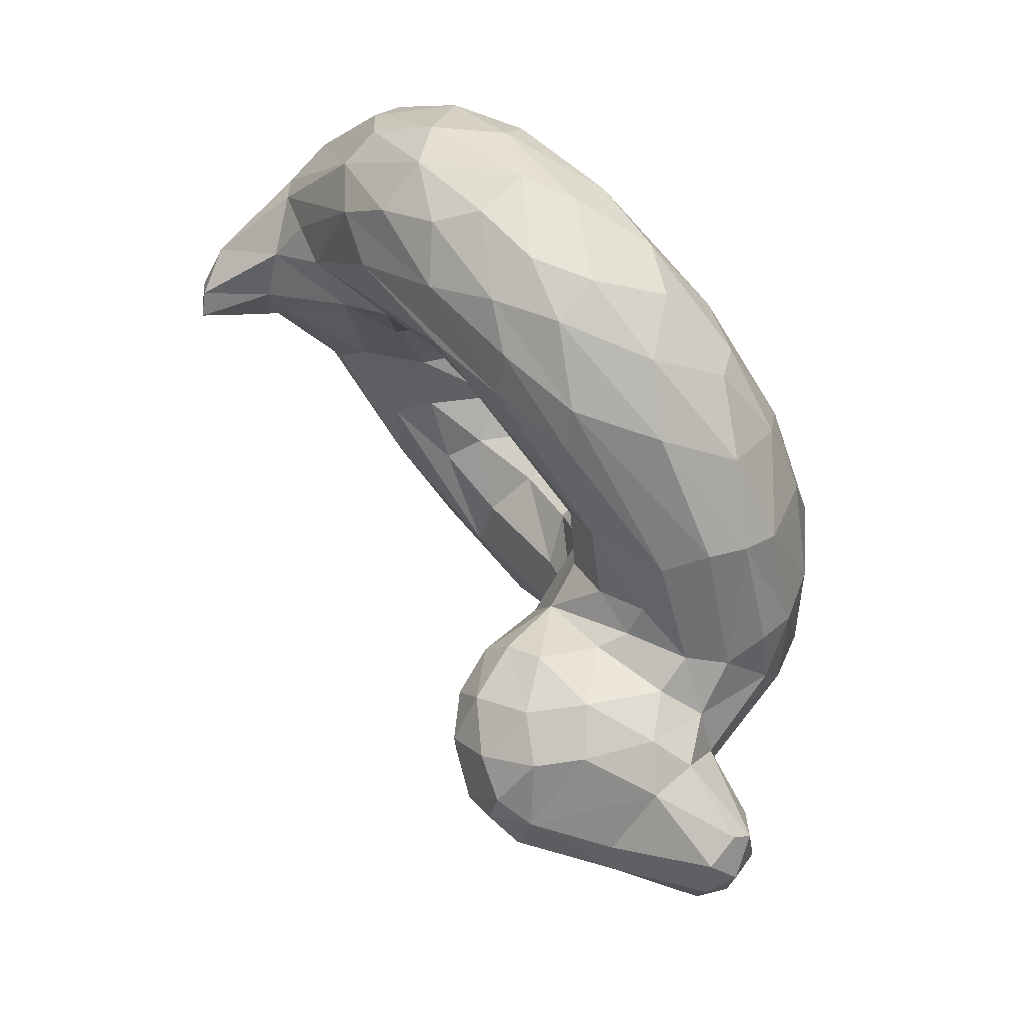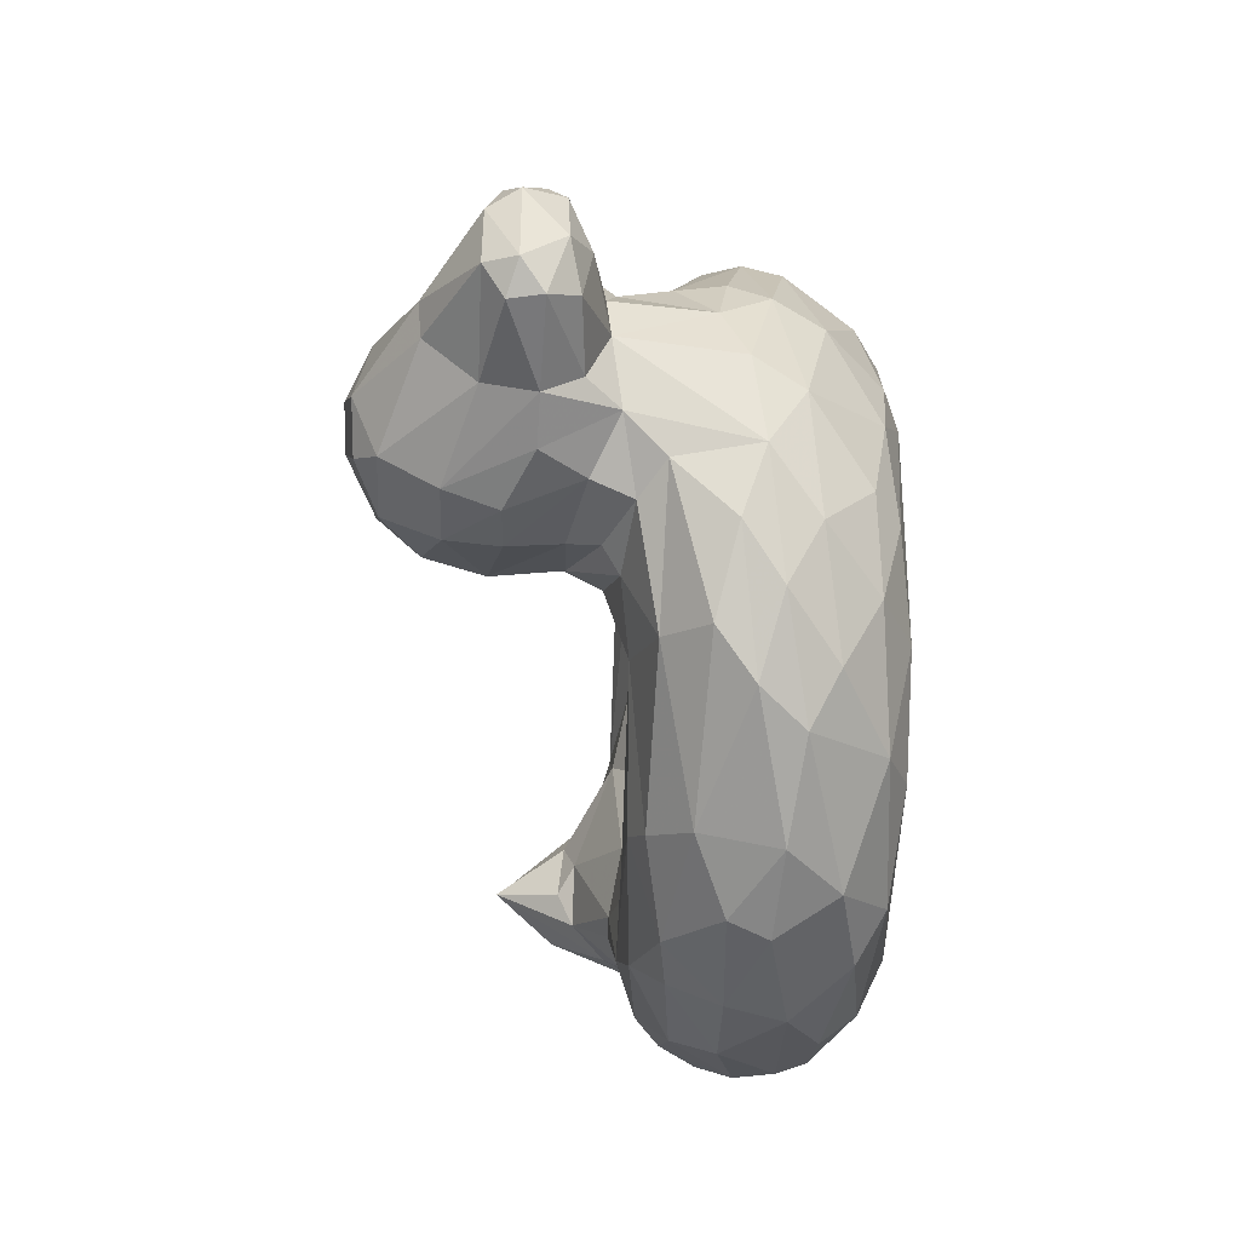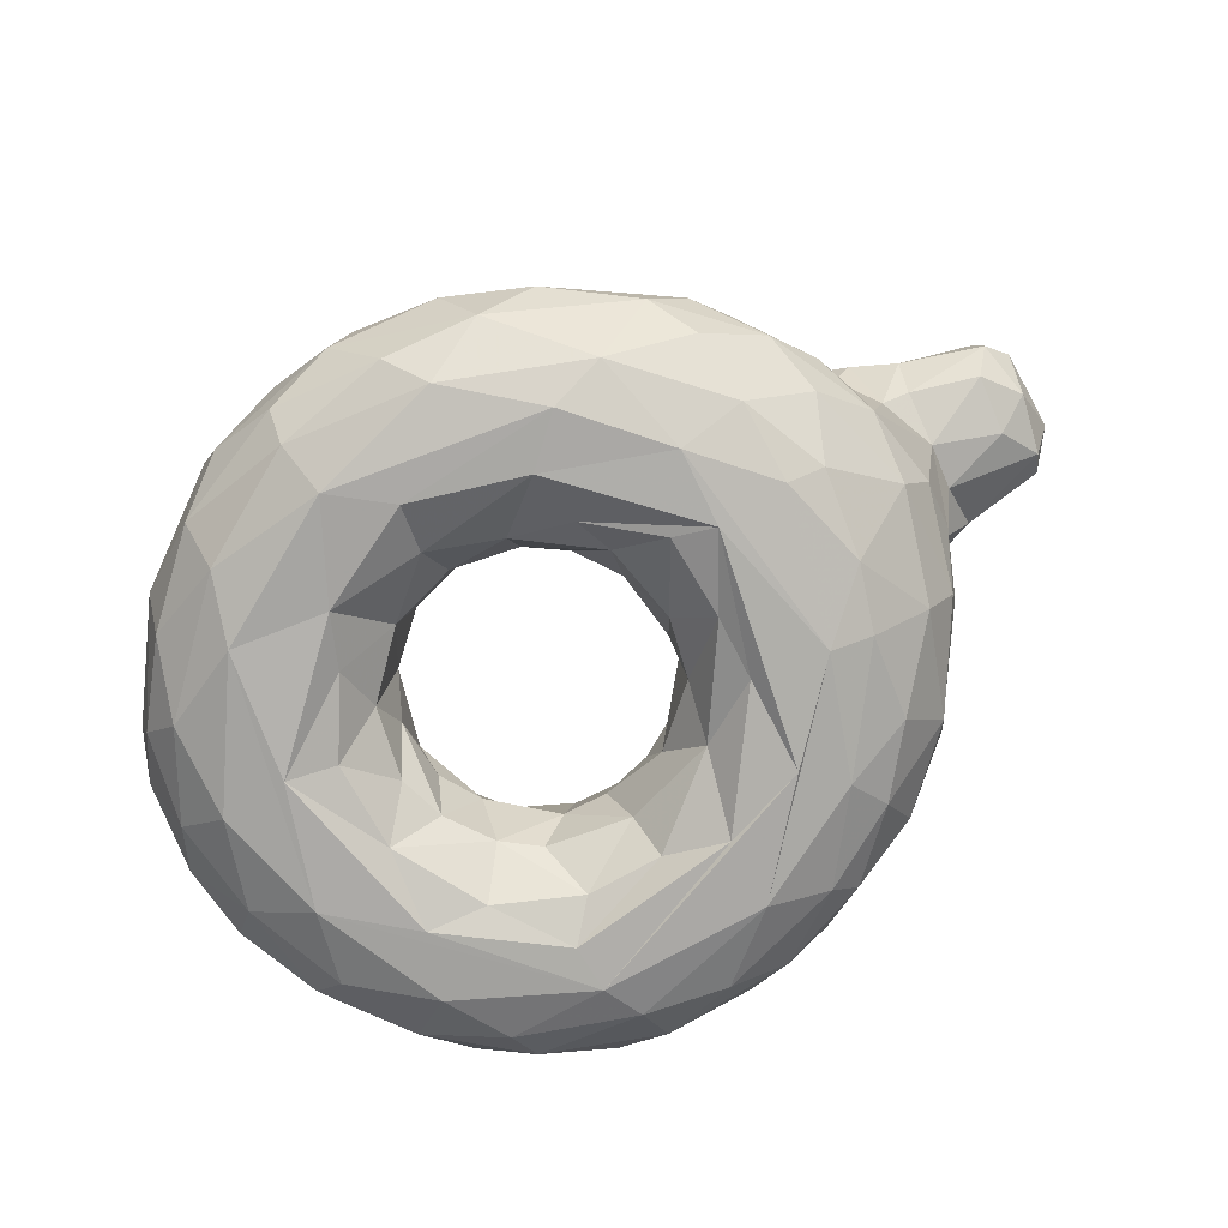
<metadata>
{"format":"obj","ext":"obj","renderer":"f3d","projection":"perspective","resolution":1024,"background":"white","views":[{"elev":70.3,"azim":-130.6,"up":"+Z"},{"elev":-43.3,"azim":-91.9,"up":"+Z"},{"elev":-77.1,"azim":-153.9,"up":"+Y"}]}
</metadata>
<code>
v -0.05736 -0.3291 -0.1171
v 0.01074 -0.3022 -0.1966
v 0.08966 -0.3076 -0.2444
v 0.2109 -0.2512 -0.2574
v 0.3217 -0.2431 -0.2179
v 0.4016 -0.2729 -0.1327
v 0.4367 -0.3025 -0.0426
v -0.1039 -0.1267 -0.1111
v -0.002278 -0.1626 -0.2199
v 0.1328 -0.177 -0.2731
v 0.2796 -0.1504 -0.273
v 0.4096 -0.1129 -0.2204
v 0.4607 -0.1369 -0.1052
v -0.1634 -0.04911 -0.2266
v -0.05581 -0.07898 -0.2807
v 0.1537 -0.0813 -0.3498
v 0.3153 -0.08047 -0.3254
v 0.4679 -0.05076 -0.2826
v 0.5641 -0.04924 -0.09506
v -0.224 0.009754 -0.1617
v -0.2261 -0.03447 -0.3232
v 0.1475 -0.03435 -0.4611
v 0.4451 -0.03399 -0.4513
v 0.6364 -0.02558 -0.2085
v -0.3643 -0.01563 -0.2612
v -0.3668 -0.07822 -0.3995
v -0.06193 -0.06694 -0.5659
v 0.1124 -0.09831 -0.6538
v 0.2853 -0.05153 -0.5781
v 0.5482 -0.07178 -0.5042
v 0.7625 -0.05274 -0.2361
v 0.8352 -0.02077 -0.1656
v -0.5824 -0.08678 -0.2037
v -0.4389 -0.1619 -0.4339
v -0.1363 -0.1426 -0.6164
v -0.006435 -0.2012 -0.6957
v 0.1969 -0.208 -0.7224
v 0.3777 -0.2084 -0.6954
v 0.571 -0.116 -0.549
v 0.6502 -0.1865 -0.5399
v 0.8753 -0.1057 -0.1904
v -0.5969 -0.2469 -0.1773
v -0.4839 -0.2763 -0.3896
v -0.3152 -0.318 -0.5502
v -0.1456 -0.2911 -0.6559
v 0.02221 -0.2766 -0.7135
v 0.549 -0.2474 -0.6301
v 0.7419 -0.2988 -0.4659
v 0.8881 -0.2549 -0.2409
v -0.4725 -0.4341 -0.1574
v -0.3926 -0.4444 -0.3285
v -0.3725 -0.3722 -0.4617
v -0.03868 -0.3925 -0.6637
v 0.1449 -0.4282 -0.6722
v 0.3687 -0.3865 -0.6765
v 0.5989 -0.3897 -0.5618
v 0.7401 -0.4051 -0.4045
v 0.8529 -0.3681 -0.2453
v -0.4008 -0.4826 -0.17
v -0.2043 -0.4624 -0.5086
v 0.07979 -0.4812 -0.6004
v 0.3667 -0.4568 -0.6167
v 0.5787 -0.4739 -0.476
v 0.7789 -0.4537 -0.2485
v -0.261 -0.5061 -0.3099
v -0.0955 -0.5049 -0.4715
v 0.3377 -0.5064 -0.5157
v 0.612 -0.5047 -0.3372
v -0.1887 -0.4744 -0.002976
v -0.1753 -0.4889 -0.1735
v -0.03568 -0.4554 -0.2666
v -0.01149 -0.5008 -0.3811
v 0.2348 -0.4531 -0.3363
v 0.4222 -0.491 -0.3188
v 0.463 -0.4624 -0.209
v 0.5419 -0.4723 -0.05724
v -0.06646 -0.4205 -0.1864
v 0.09339 -0.4045 -0.2851
v 0.2188 -0.3574 -0.2712
v 0.3486 -0.3772 -0.2271
v 0.4481 -0.3907 -0.1096
v -0.2569 0.07549 -0.1473
v -0.3755 0.07661 -0.201
v -0.6246 -0.01107 -0.1414
v -0.2429 0.2084 -0.1517
v -0.4843 0.1817 -0.2366
v -0.6904 0.1227 -0.1762
v -0.3764 0.3901 -0.1486
v -0.5073 0.3891 -0.1398
v -0.6914 0.3177 -0.05539
v -0.8563 0.1155 -0.1339
v -0.844 0.1791 -0.1341
v 0.7709 0.07324 -0.05247
v 0.7943 0.04262 -0.1122
v 0.9076 0.08347 -0.07579
v 0.8412 0.1977 -0.002034
v -0.07622 -0.2586 0.03447
v -0.07548 -0.1958 0.08844
v 0.02508 -0.3276 0.2142
v 0.06604 -0.2383 0.2338
v 0.2463 -0.2966 0.251
v 0.378 -0.2544 0.1674
v 0.4258 -0.2852 0.08228
v -0.02026 -0.1901 0.1861
v 0.1069 -0.1509 0.2806
v 0.2354 -0.1708 0.275
v 0.3535 -0.147 0.2361
v 0.4276 -0.1509 0.152
v 0.4495 -0.193 0.03713
v -0.1535 -0.0548 0.1021
v -0.08203 -0.1047 0.2091
v -0.1417 -0.04749 0.3021
v 0.07594 -0.06144 0.3672
v 0.235 -0.09118 0.3352
v 0.296 -0.05171 0.3841
v 0.4777 -0.06227 0.2365
v 0.5973 -0.03123 0.1356
v -0.1996 -0.01285 0.1708
v -0.2185 -0.03756 0.3551
v 0.2582 -0.03246 0.4944
v 0.6791 -0.02854 0.2216
v -0.3892 -0.02776 0.2799
v -0.3781 -0.08097 0.3971
v -0.09524 -0.06616 0.5488
v 0.1056 -0.07997 0.6319
v 0.3243 -0.07162 0.6071
v 0.6236 -0.08685 0.468
v 0.7623 -0.05248 0.2358
v 0.7864 0.008842 0.1465
v -0.5768 -0.09913 0.2178
v -0.4271 -0.1597 0.4436
v -0.2222 -0.2031 0.6049
v 0.06641 -0.1858 0.7058
v 0.1943 -0.1256 0.682
v 0.4081 -0.1515 0.6616
v 0.5295 -0.1171 0.5775
v 0.7192 -0.1617 0.454
v 0.9 -0.1279 0.1645
v -0.5843 -0.268 0.1941
v -0.4694 -0.3031 0.3956
v -0.3336 -0.3082 0.5401
v -0.1038 -0.2808 0.6745
v 0.08352 -0.2877 0.7239
v 0.1972 -0.2277 0.7265
v 0.3457 -0.2258 0.7073
v 0.6043 -0.3111 0.5914
v 0.7217 -0.247 0.4895
v 0.7953 -0.3029 0.395
v 0.9096 -0.2345 0.1895
v -0.5326 -0.3641 0.1757
v -0.4083 -0.4328 0.3247
v -0.3122 -0.4325 0.4566
v -0.1952 -0.3927 0.5907
v -0.01529 -0.3963 0.6681
v 0.2473 -0.3863 0.6989
v 0.4816 -0.4071 0.6202
v 0.6619 -0.4194 0.4817
v 0.804 -0.3767 0.3354
v 0.8902 -0.3406 0.1804
v -0.4561 -0.4633 0.01748
v -0.2707 -0.4919 0.3754
v -0.153 -0.4551 0.5531
v 0.09497 -0.4557 0.6399
v 0.2596 -0.4778 0.6101
v 0.4986 -0.465 0.5485
v 0.5731 -0.4968 0.4184
v 0.7327 -0.463 0.3176
v 0.8239 -0.4475 0.1229
v -0.3407 -0.5064 0.1313
v -0.1965 -0.5107 0.3068
v 0.2972 -0.5065 0.5259
v 0.699 -0.5054 0.1643
v -0.192 -0.4867 0.1201
v -0.03205 -0.5017 0.3732
v -0.06533 -0.4366 0.21
v 0.09622 -0.47 0.3527
v 0.2482 -0.4719 0.3591
v 0.4188 -0.4808 0.295
v 0.5302 -0.4749 0.1206
v -0.08253 -0.3737 0.09859
v 0.12 -0.394 0.2849
v 0.2917 -0.3892 0.2662
v 0.3664 -0.3858 0.2183
v 0.4359 -0.3858 0.1302
v 0.4691 -0.3936 0.03691
v -0.2266 0.0748 0.1196
v -0.3754 0.07639 0.201
v -0.6127 -0.0005425 0.1553
v -0.2411 0.2066 0.1503
v -0.4596 0.1815 0.2376
v -0.6815 0.09284 0.1698
v -0.2808 0.3269 0.141
v -0.4777 0.3401 0.1895
v -0.6908 0.3092 0.06532
v -0.8461 0.1192 0.143
v -0.8581 0.1915 0.1188
v 0.7608 0.06213 0.0532
v 0.8632 0.1679 0.04135
v 0.9089 0.07869 0.07716
v -0.5406 0.4367 -0.03129
v -0.7218 0.3234 -0.0006536
v -0.2994 0.4066 0.05714
v -0.6776 0.009031 -0.0218
v -0.8824 0.08032 -0.02091
v -0.8837 0.2177 0.03854
v -0.1693 -0.0153 -0.07968
v -0.1844 0.08221 4.042e-05
v -0.1994 0.2344 0.0782
v 0.7274 0.04055 -0.01352
v 0.934 0.0524 0.004647
v 0.5056 -0.1012 0.04206
v 0.943 -0.2385 0.0006405
v -0.6335 -0.2224 -0.008197
v -0.1026 -0.3794 -0.02128
v 0.8701 -0.4064 -0.06516
v 0.771 -0.4886 -0.06226
v -0.06974 -0.2155 -0.0876
v 0.0002702 -0.03905 -0.5179
v 0.7021 -0.02624 -0.2076
v -0.5158 -0.03656 -0.2359
v 0.2126 -0.1102 -0.668
v 0.424 -0.1262 -0.6376
v 0.7069 -0.1141 -0.4186
v -0.5468 -0.2023 -0.3017
v -0.3806 -0.2339 -0.5107
v 0.2371 -0.319 -0.7239
v 0.5033 -0.321 -0.6502
v 0.772 -0.2107 -0.4182
v -0.5163 -0.3402 -0.2712
v -0.2607 -0.5094 -0.1566
v 0.221 -0.5039 -0.4356
v 0.6351 -0.5088 -0.08069
v -0.3964 0.01658 -0.2223
v -0.5307 0.04138 -0.2053
v -0.3919 0.1795 -0.2267
v -0.5999 0.1257 -0.2119
v -0.5037 0.2826 -0.209
v -0.2704 0.3217 -0.1362
v -0.3855 0.2818 -0.2084
v -0.6803 0.2211 -0.1461
v 0.1615 -0.2655 0.2576
v -0.2911 -0.0006892 0.2224
v 0.07918 -0.04022 0.5464
v 0.5132 -0.04235 0.4526
v -0.5159 -0.03669 0.236
v -0.06672 -0.1083 0.6186
v 0.8557 -0.08648 0.1996
v -0.5866 -0.1911 0.2228
v -0.4594 -0.2301 0.4333
v 0.5417 -0.2264 0.6307
v 0.3529 -0.3394 0.7004
v -0.4221 -0.474 0.1482
v -0.03736 -0.5025 0.5131
v 0.3054 -0.5062 0.4313
v 0.5361 -0.5075 0.2838
v -0.3963 0.01654 0.2223
v -0.5307 0.04154 0.2053
v -0.3129 0.1827 0.1966
v -0.5999 0.1256 0.2119
v -0.3821 0.3997 0.1391
v -0.3855 0.2819 0.2084
v -0.5483 0.4083 0.08888
v -0.6811 0.1871 0.1647
v -0.5363 0.2562 0.2091
v 0.9232 -0.273 -0.1387
v -0.589 -0.3184 -0.04335
v 0.9188 -0.332 0.03359
v -0.2055 0.09751 -0.08478
v -0.6814 0.05116 -0.1273
v -0.1882 0.2062 -0.04826
v -0.2958 0.401 -0.07034
v -0.2297 0.3323 0.0515
v -0.233 0.3376 -0.05356
v -0.4626 0.4323 -0.1
v -0.4019 0.4529 -0.0253
v -0.8117 0.04177 0.02407
v -0.8203 0.05951 -0.0937
v -0.8677 0.219 -0.07633
v -0.903 0.1585 0.07168
v -0.8961 0.1582 -0.09014
v 0.9032 0.1462 -0.007183
v -0.631 -0.1724 0.09863
v -0.6724 0.01819 0.07238
v -0.4675 0.4298 0.1032
v -0.8609 0.08457 0.1016
v -0.4706 0.4555 0.03055
f 217 9 8
f 11 5 12
f 13 12 5
f 9 15 14
f 8 9 14
f 9 10 15
f 17 11 12
f 12 18 17
f 18 12 13
f 20 206 14
f 16 17 22
f 20 21 25
f 22 218 21
f 218 29 28
f 29 23 30
f 219 23 24
f 31 30 219
f 33 26 34
f 34 26 35
f 27 35 26
f 28 35 27
f 36 35 28
f 37 28 221
f 28 29 221
f 222 221 29
f 221 222 38
f 30 222 29
f 39 223 40
f 31 32 41
f 33 34 224
f 225 43 224
f 43 42 224
f 43 225 44
f 36 37 46
f 47 38 222
f 47 227 38
f 47 39 40
f 48 40 228
f 228 41 49
f 43 229 42
f 229 43 52
f 52 51 229
f 50 229 51
f 44 52 43
f 53 45 46
f 53 44 45
f 226 53 46
f 37 226 46
f 227 226 38
f 227 56 55
f 226 227 55
f 56 227 47
f 57 56 48
f 57 48 58
f 59 50 51
f 60 53 61
f 55 62 54
f 62 55 56
f 56 63 62
f 51 65 59
f 65 169 59
f 61 66 60
f 61 62 67
f 67 62 63
f 64 68 63
f 68 64 216
f 72 230 65
f 74 231 67
f 77 1 214
f 73 80 79
f 81 80 75
f 1 77 2
f 78 3 77
f 2 77 3
f 79 3 78
f 79 4 3
f 80 5 79
f 6 5 80
f 80 81 6
f 7 6 81
f 233 82 25
f 234 83 233
f 235 85 83
f 82 83 85
f 234 236 86
f 85 239 238
f 86 237 239
f 237 89 88
f 237 236 87
f 240 89 237
f 240 87 92
f 41 32 95
f 31 94 32
f 32 94 96
f 98 104 99
f 241 100 105
f 106 101 241
f 107 101 106
f 102 101 107
f 107 108 102
f 103 102 109
f 98 110 111
f 98 111 104
f 113 104 111
f 104 113 105
f 114 105 113
f 105 114 106
f 114 115 107
f 116 117 211
f 211 109 108
f 110 118 111
f 120 112 119
f 113 115 114
f 115 113 120
f 121 115 120
f 118 242 119
f 243 119 124
f 125 243 124
f 243 244 120
f 127 244 126
f 128 121 127
f 244 127 121
f 130 131 245
f 246 123 131
f 124 123 246
f 131 132 246
f 124 246 125
f 246 133 134
f 246 134 125
f 127 137 247
f 128 247 129
f 249 130 248
f 248 139 249
f 140 249 139
f 249 131 130
f 132 249 141
f 141 142 132
f 132 133 246
f 144 133 143
f 134 145 135
f 135 145 250
f 136 250 137
f 137 149 138
f 150 140 139
f 151 152 140
f 153 141 152
f 154 142 153
f 142 154 143
f 154 155 143
f 143 251 144
f 155 251 143
f 251 146 250
f 157 146 156
f 157 148 146
f 157 158 148
f 149 148 159
f 252 151 150
f 252 161 151
f 161 162 152
f 152 162 153
f 162 163 154
f 155 154 163
f 163 164 155
f 157 166 167
f 167 168 158
f 159 158 168
f 252 169 161
f 169 170 253
f 253 162 161
f 163 162 253
f 253 171 164
f 172 166 171
f 168 167 172
f 170 169 230
f 174 171 170
f 174 176 254
f 177 254 176
f 178 254 177
f 255 171 254
f 179 255 178
f 255 179 232
f 69 175 173
f 175 181 176
f 182 183 177
f 179 178 183
f 97 98 180
f 101 181 241
f 101 182 181
f 183 101 102
f 102 103 184
f 256 242 186
f 257 256 187
f 186 258 187
f 257 190 259
f 189 192 261
f 258 261 190
f 190 261 193
f 263 264 262
f 264 263 259
f 263 195 191
f 199 247 138
f 198 197 129
f 117 129 197
f 197 198 96
f 6 7 109
f 19 209 24
f 203 42 213
f 224 42 33
f 41 265 49
f 266 42 229
f 229 50 266
f 160 266 50
f 267 215 265
f 215 64 58
f 59 169 160
f 172 68 216
f 230 70 69
f 69 173 230
f 70 214 69
f 81 76 185
f 206 20 268
f 42 203 84
f 269 87 84
f 84 203 269
f 207 268 270
f 85 268 82
f 88 271 238
f 88 274 275
f 274 88 89
f 200 275 274
f 200 274 89
f 200 89 90
f 277 269 203
f 276 204 277
f 90 240 278
f 92 278 240
f 205 201 278
f 280 204 279
f 280 279 205
f 91 280 92
f 93 94 209
f 96 281 95
f 98 97 8
f 282 283 203
f 139 282 213
f 149 212 210
f 139 266 150
f 212 149 267
f 150 160 252
f 216 168 172
f 230 173 170
f 7 185 184
f 110 186 118
f 191 283 188
f 207 208 186
f 192 208 272
f 192 189 208
f 275 260 202
f 193 260 284
f 286 200 262
f 262 201 194
f 191 285 283
f 285 204 276
f 194 196 263
f 195 279 285
f 195 196 279
f 205 279 196
f 204 285 279
f 138 210 199
f 117 197 209
f 199 281 198
f 197 96 93
f 281 96 198
f 2 217 1
f 9 217 2
f 3 10 2
f 10 9 2
f 4 10 3
f 4 5 11
f 10 4 11
f 6 13 5
f 16 15 10
f 11 16 10
f 17 16 11
f 19 18 13
f 8 14 206
f 21 14 15
f 22 21 15
f 15 16 22
f 18 22 17
f 22 18 23
f 24 23 18
f 18 19 24
f 21 20 14
f 26 25 21
f 218 27 21
f 26 21 27
f 22 23 218
f 28 27 218
f 29 218 23
f 23 219 30
f 25 220 233
f 220 25 26
f 26 33 220
f 38 37 221
f 39 222 30
f 39 30 223
f 30 31 223
f 41 223 31
f 34 225 224
f 35 225 34
f 35 45 225
f 44 225 45
f 45 36 46
f 45 35 36
f 28 37 36
f 37 38 226
f 222 39 47
f 48 47 40
f 228 40 223
f 223 41 228
f 48 228 49
f 226 54 53
f 54 226 55
f 48 56 47
f 49 58 48
f 51 52 60
f 60 52 44
f 44 53 60
f 54 61 53
f 62 61 54
f 56 57 63
f 63 57 64
f 58 64 57
f 60 65 51
f 65 60 66
f 67 66 61
f 68 67 63
f 71 70 230
f 65 66 72
f 230 72 71
f 231 72 66
f 73 72 231
f 66 67 231
f 231 74 73
f 67 68 74
f 232 74 68
f 74 232 75
f 232 76 75
f 214 70 77
f 71 77 70
f 77 71 78
f 72 78 71
f 73 78 72
f 78 73 79
f 80 73 74
f 74 75 80
f 81 75 76
f 5 4 79
f 20 25 82
f 83 82 233
f 84 220 33
f 220 84 234
f 233 220 234
f 86 235 234
f 83 234 235
f 234 84 236
f 87 236 84
f 239 85 235
f 239 235 86
f 88 239 237
f 88 238 239
f 236 237 86
f 87 240 237
f 89 240 90
f 91 92 87
f 219 94 31
f 24 94 219
f 95 32 96
f 93 96 94
f 100 99 104
f 105 100 104
f 105 106 241
f 108 109 102
f 113 111 112
f 114 107 106
f 115 116 107
f 116 108 107
f 108 116 211
f 119 112 118
f 112 111 118
f 112 120 113
f 116 115 121
f 121 117 116
f 242 122 119
f 122 123 119
f 123 124 119
f 120 119 243
f 126 243 125
f 244 243 126
f 121 120 244
f 121 128 129
f 121 129 117
f 122 256 245
f 123 245 131
f 245 123 122
f 134 126 125
f 134 135 126
f 136 126 135
f 126 136 127
f 137 127 136
f 247 128 127
f 137 138 247
f 249 132 131
f 133 142 143
f 133 132 142
f 144 134 133
f 145 134 144
f 250 136 135
f 146 147 250
f 147 137 250
f 149 137 147
f 149 147 148
f 140 150 151
f 249 140 141
f 141 140 152
f 141 153 142
f 145 144 251
f 145 251 250
f 156 251 155
f 251 156 146
f 147 146 148
f 158 159 148
f 152 151 161
f 153 162 154
f 155 164 156
f 165 156 164
f 156 165 157
f 165 166 157
f 158 157 167
f 253 161 169
f 171 253 170
f 253 164 163
f 164 171 165
f 171 166 165
f 166 172 167
f 170 173 174
f 176 174 175
f 254 171 174
f 178 255 254
f 171 255 172
f 175 69 180
f 173 175 174
f 177 176 181
f 182 177 181
f 177 183 178
f 184 179 183
f 179 184 185
f 180 99 175
f 180 98 99
f 99 181 175
f 241 99 100
f 99 241 181
f 101 183 182
f 183 102 184
f 118 186 242
f 187 256 186
f 242 256 122
f 256 257 245
f 245 257 188
f 188 130 245
f 258 186 189
f 190 187 258
f 187 190 257
f 257 259 188
f 191 188 259
f 261 258 189
f 260 261 192
f 260 193 261
f 193 264 190
f 259 190 264
f 264 193 262
f 262 194 263
f 191 259 263
f 195 263 196
f 247 199 129
f 199 198 129
f 217 97 1
f 217 8 97
f 211 13 109
f 109 13 6
f 98 8 110
f 110 8 206
f 19 13 211
f 117 209 19
f 266 213 42
f 58 49 265
f 212 267 265
f 58 265 215
f 59 160 50
f 216 215 168
f 215 216 64
f 169 65 230
f 68 172 232
f 179 76 232
f 1 97 214
f 185 7 81
f 20 82 268
f 268 207 206
f 33 42 84
f 85 270 268
f 270 273 208
f 272 208 273
f 270 85 273
f 238 273 85
f 238 271 273
f 202 273 271
f 271 275 202
f 275 271 88
f 275 200 286
f 90 201 200
f 87 269 91
f 277 91 269
f 277 203 276
f 204 91 277
f 278 201 90
f 204 280 91
f 205 278 280
f 278 92 280
f 210 212 265
f 95 265 41
f 210 265 95
f 209 94 24
f 95 281 210
f 197 93 209
f 103 109 7
f 207 110 206
f 117 19 211
f 203 213 282
f 282 139 248
f 248 130 282
f 210 138 149
f 266 139 213
f 150 266 160
f 159 267 149
f 267 159 168
f 215 267 168
f 160 169 252
f 232 172 255
f 214 180 69
f 76 179 185
f 97 180 214
f 184 103 7
f 186 110 207
f 130 188 282
f 283 282 188
f 208 207 270
f 189 186 208
f 272 273 202
f 192 272 202
f 286 284 275
f 260 275 284
f 192 202 260
f 284 286 262
f 200 201 262
f 284 262 193
f 285 191 195
f 283 285 276
f 203 283 276
f 201 205 194
f 194 205 196
f 281 199 210

</code>
